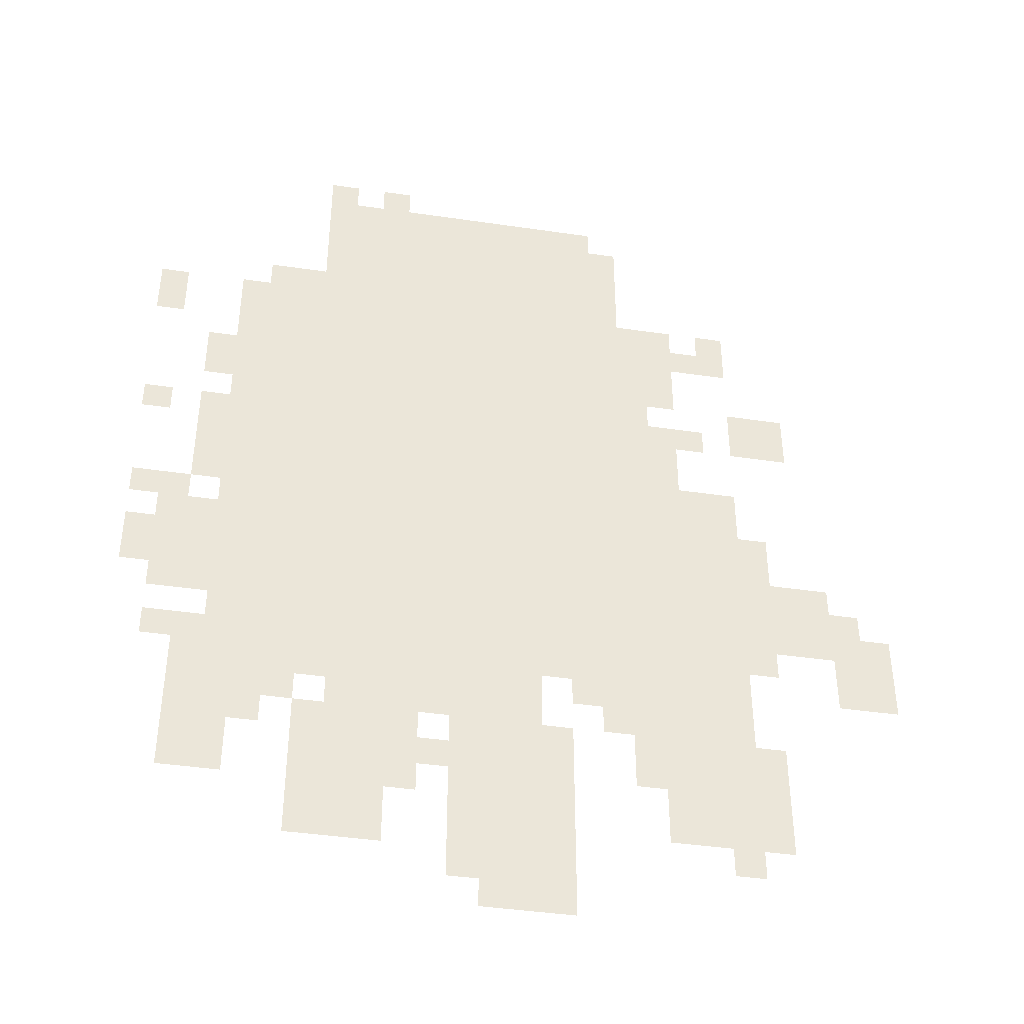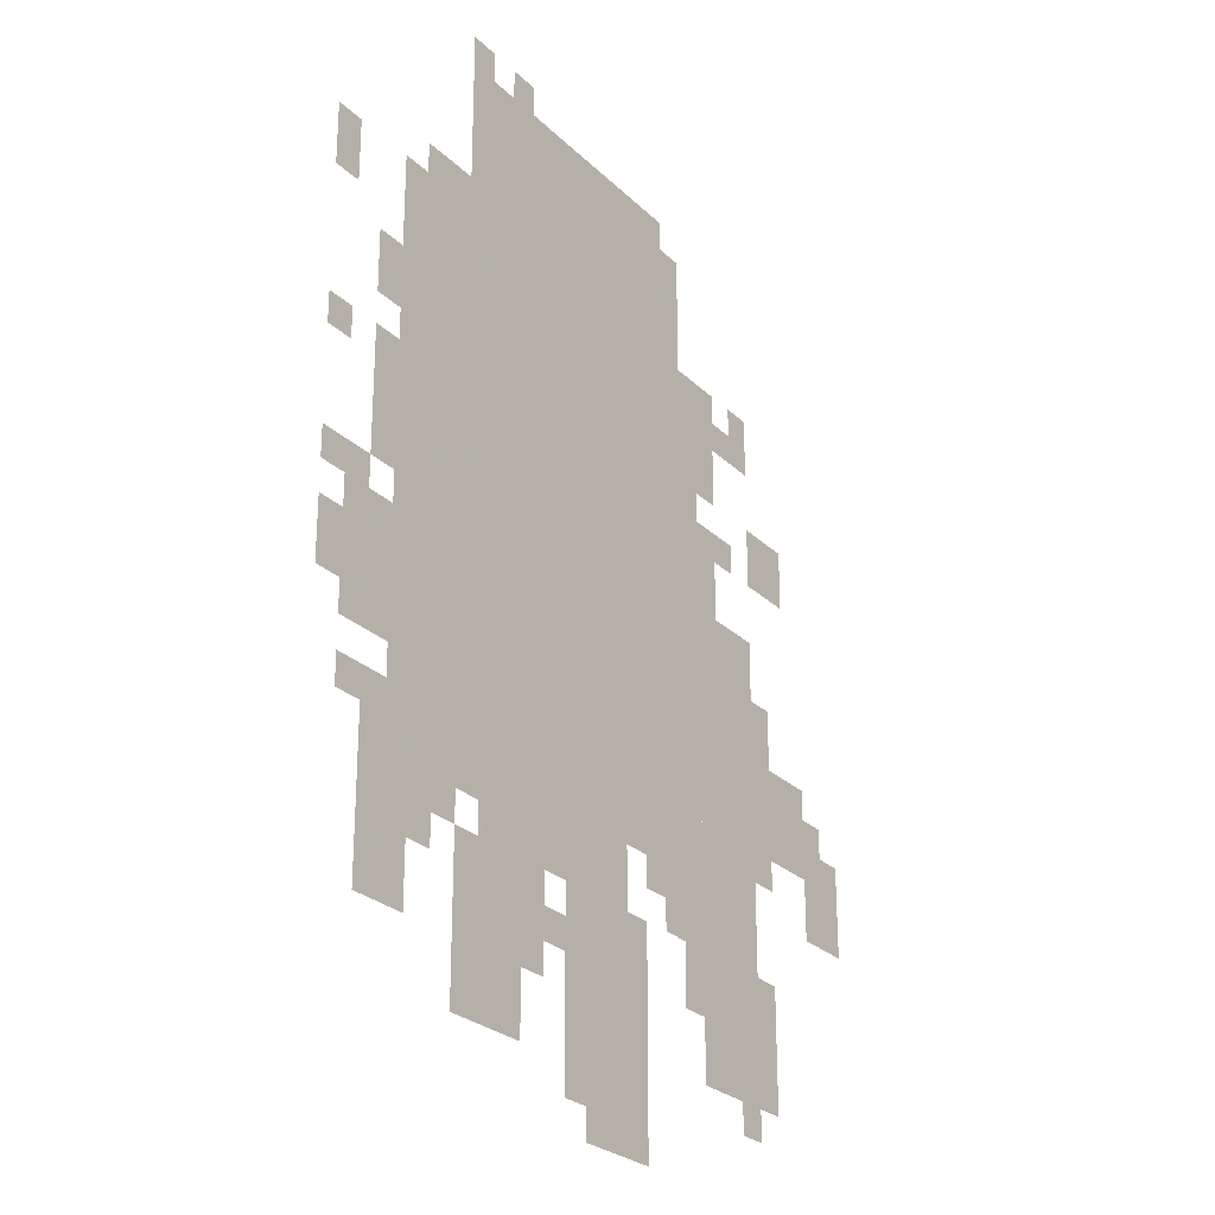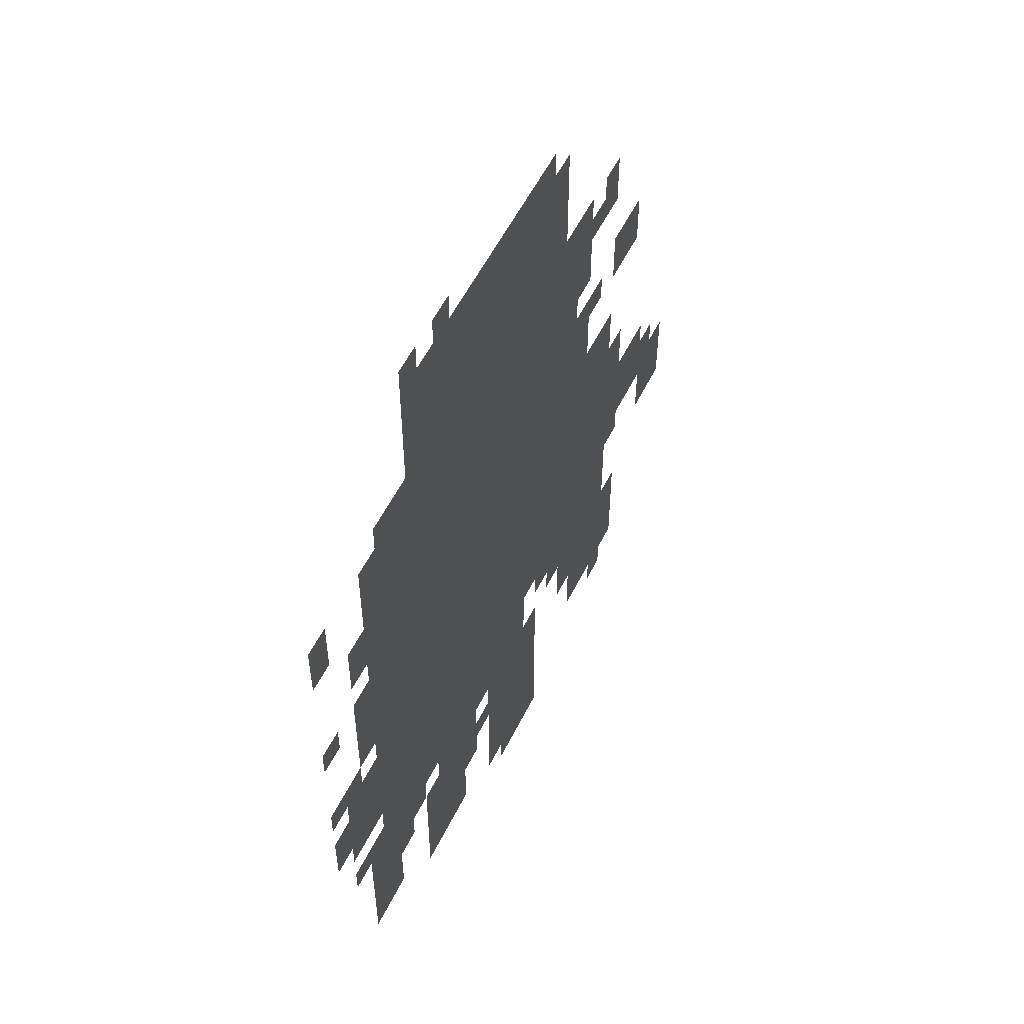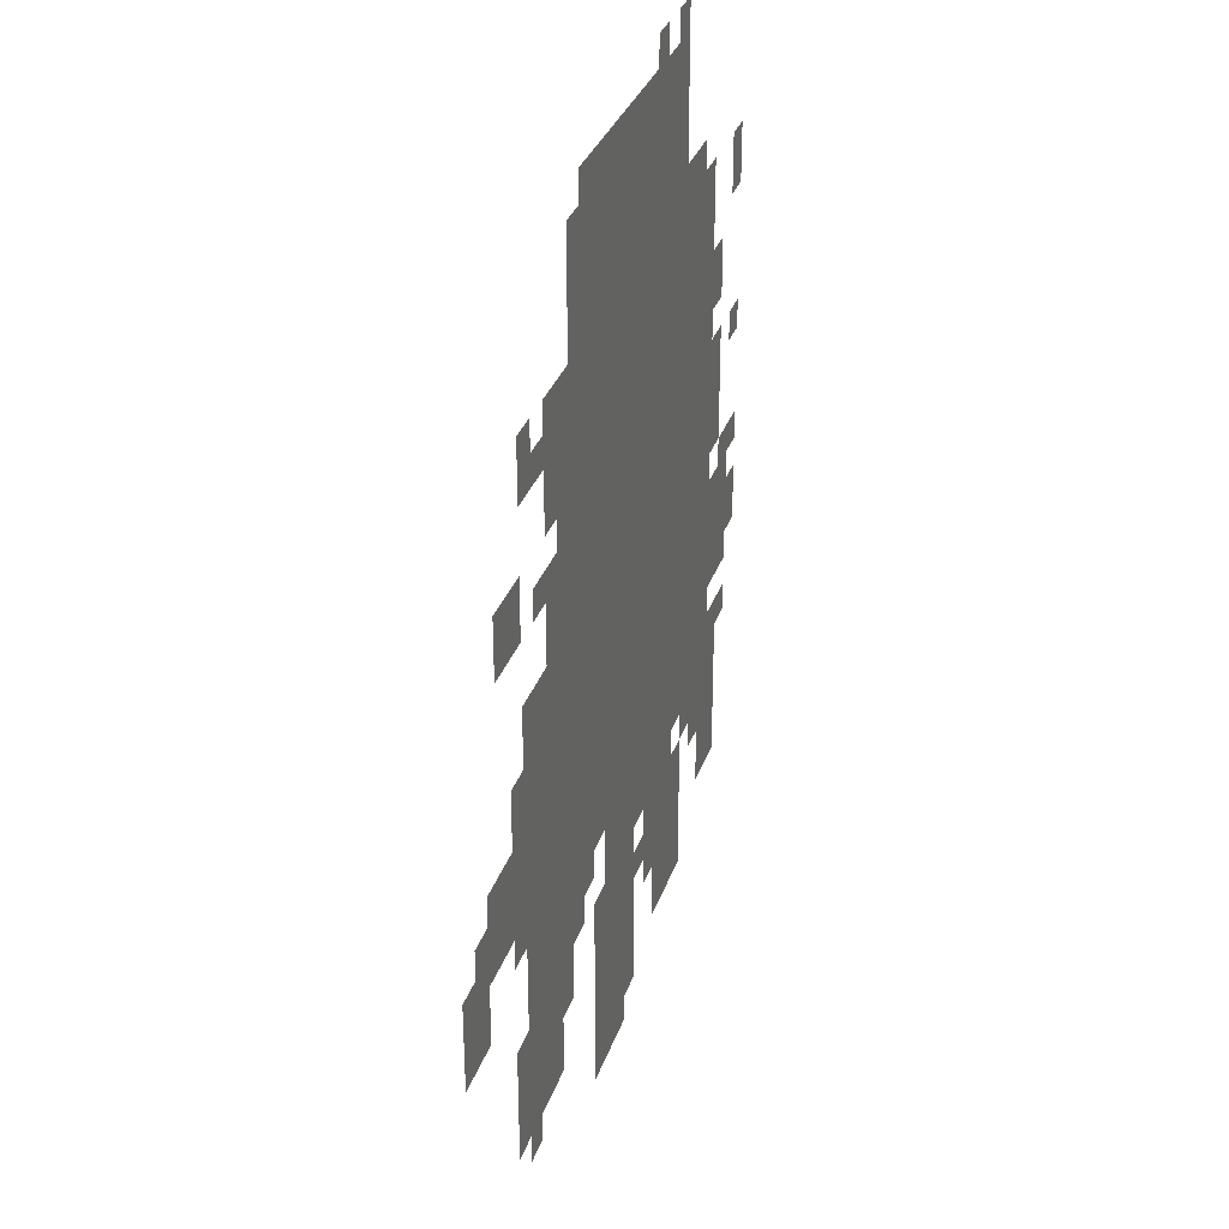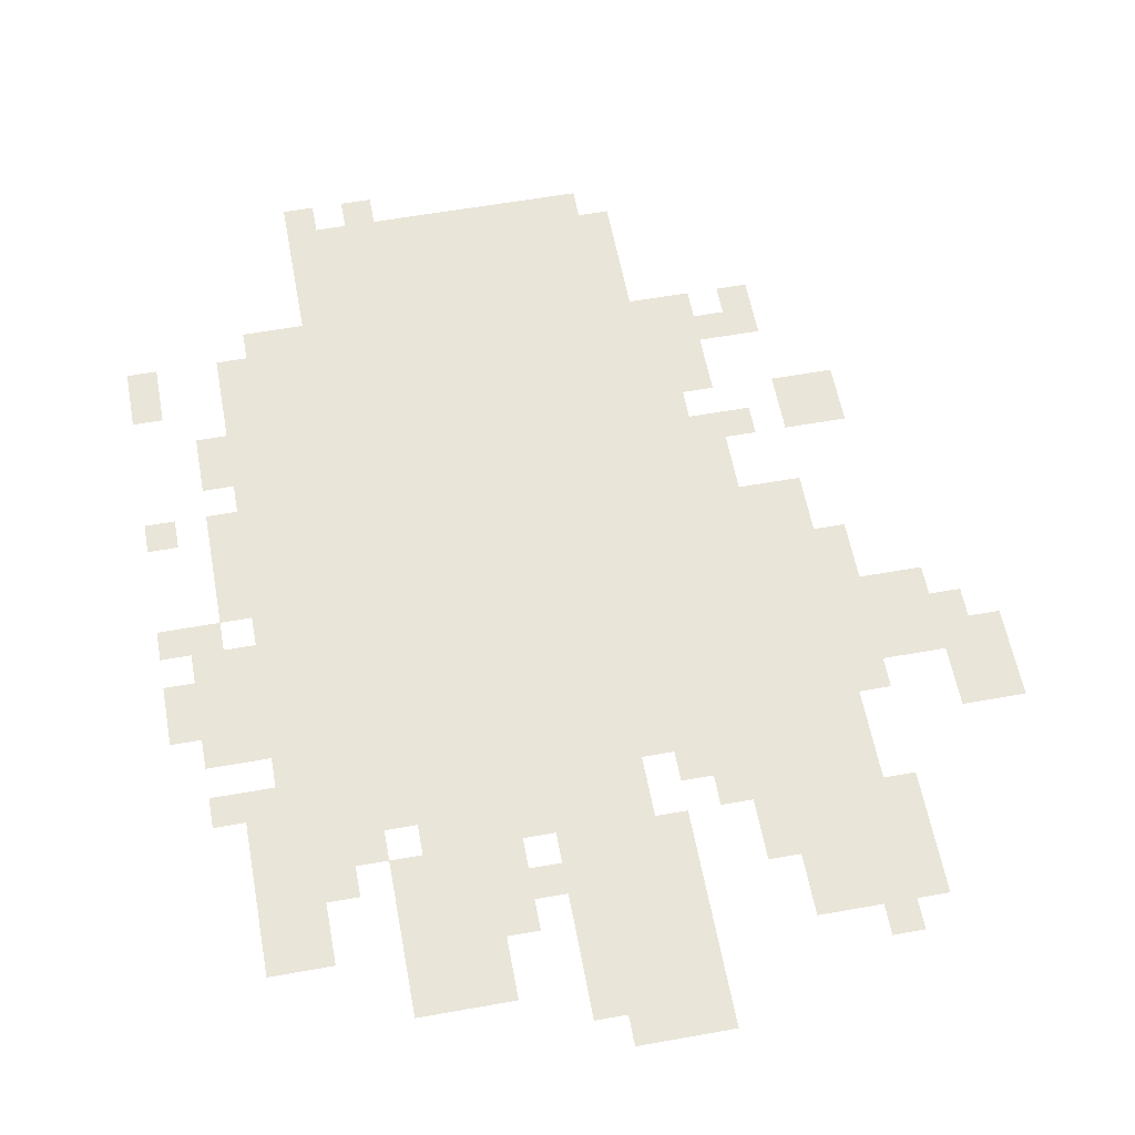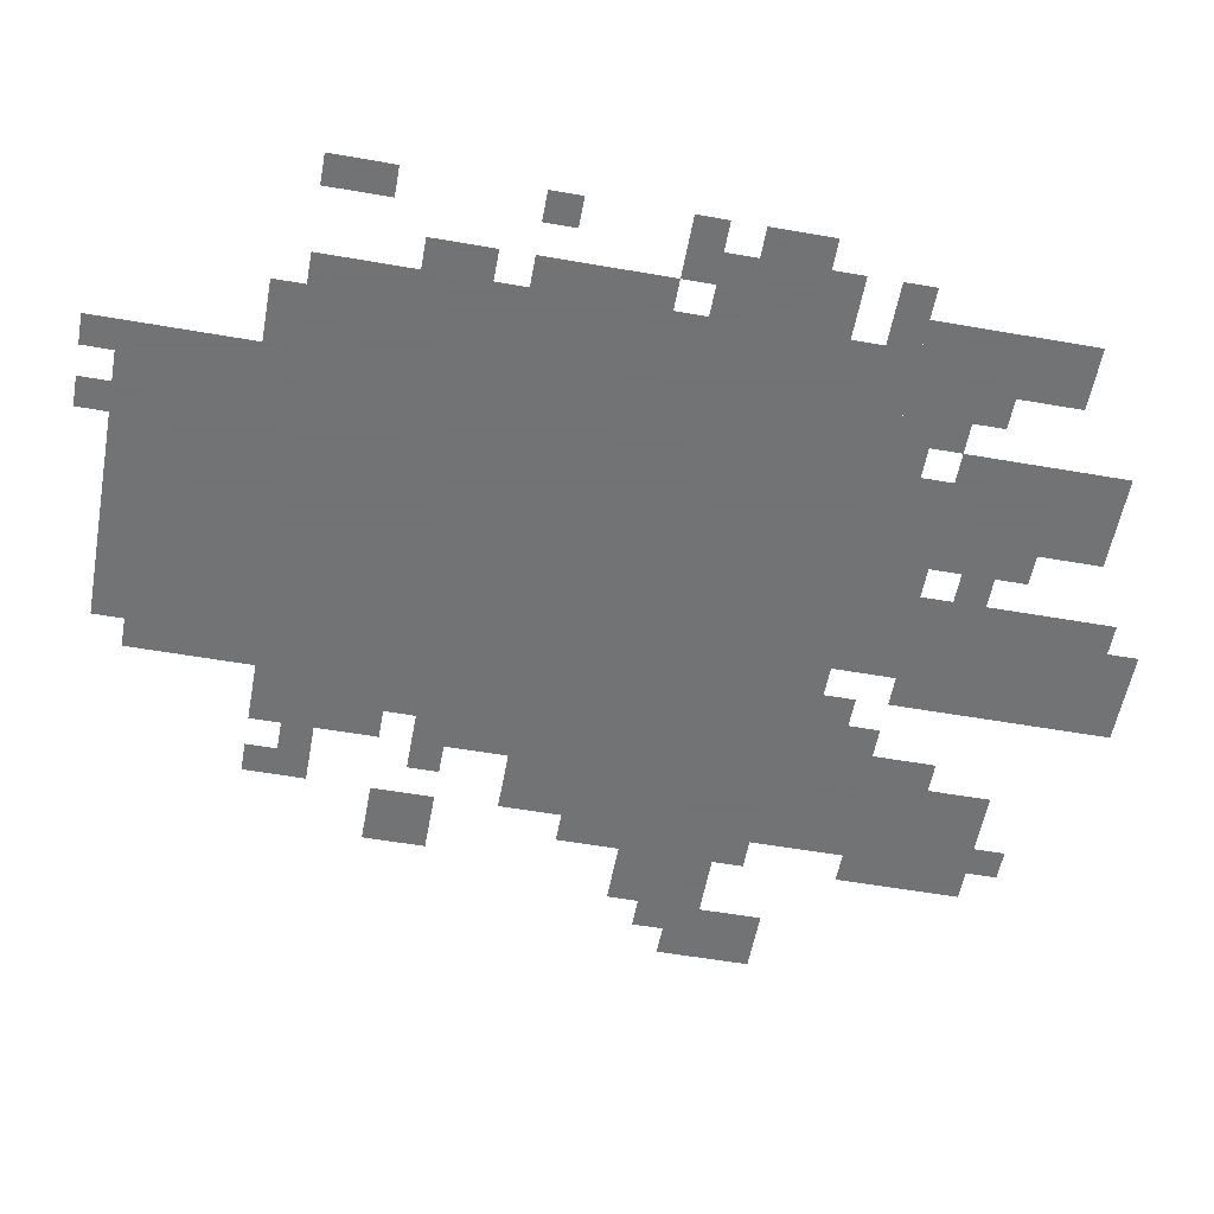
<metadata>
{"format":"obj","ext":"obj","renderer":"f3d","projection":"perspective","resolution":1024,"background":"white","views":[{"elev":-42.3,"azim":-10.0,"up":"+Y"},{"elev":-26.0,"azim":-56.0,"up":"+Y"},{"elev":55.7,"azim":-63.9,"up":"+Y"},{"elev":32.4,"azim":107.5,"up":"+Y"},{"elev":58.4,"azim":-10.5,"up":"+Z"},{"elev":-55.7,"azim":-100.4,"up":"+Z"}]}
</metadata>
<code>
g keerke_2-mesh
v -256 543 0
v -256 831 0
v -736 831 0
v -736 543 0
v -256 287 0
v -256 543 0
v -736 543 0
v -736 287 0
v -320 831 0
v -320 991 0
v -640 991 0
v -640 831 0
v -352 31 0
v -352 223 0
v -480 223 0
v -480 31 0
v -160 319 0
v -160 575 0
v -256 575 0
v -256 319 0
v -160 95 0
v -160 319 0
v -256 319 0
v -256 95 0
v -512 127 0
v -512 287 0
v -608 287 0
v -608 127 0
v -64 351 0
v -64 447 0
v -160 447 0
v -160 351 0
v -736 351 0
v -736 479 0
v -800 479 0
v -800 351 0
v -384 223 0
v -384 287 0
v -512 287 0
v -512 223 0
v -544 63 0
v -544 127 0
v -640 127 0
v -640 63 0
v 0 287 0
v 0 383 0
v -64 383 0
v -64 287 0
v -704 191 0
v -704 287 0
v -768 287 0
v -768 191 0
v -96 639 0
v -96 703 0
v -160 703 0
v -160 639 0
v -640 223 0
v -640 287 0
v -704 287 0
v -704 223 0
v -704 127 0
v -704 191 0
v -768 191 0
v -768 127 0
v -800 767 0
v -800 831 0
v -831 831 0
v -831 767 0
v -160 767 0
v -160 831 0
v -192 831 0
v -192 767 0
v -608 159 0
v -608 223 0
v -640 223 0
v -640 159 0
v -352 0 0
v -352 31 0
v -416 31 0
v -416 0 0
v -640 831 0
v -640 863 0
v -704 863 0
v -704 831 0
v -800 383 0
v -800 447 0
v -831 447 0
v -831 383 0
v -736 287 0
v -736 319 0
v -800 319 0
v -800 287 0
v -288 223 0
v -288 287 0
v -320 287 0
v -320 223 0
v -736 671 0
v -736 735 0
v -768 735 0
v -768 671 0
v -128 447 0
v -128 511 0
v -160 511 0
v -160 447 0
v -768 479 0
v -768 511 0
v -831 511 0
v -831 479 0
v -736 575 0
v -736 639 0
v -768 639 0
v -768 575 0
v -736 511 0
v -736 575 0
v -768 575 0
v -768 511 0
v -256 223 0
v -256 287 0
v -288 287 0
v -288 223 0
v -288 895 0
v -288 959 0
v -320 959 0
v -320 895 0
v -224 767 0
v -224 831 0
v -256 831 0
v -256 767 0
v -224 703 0
v -224 767 0
v -256 767 0
v -256 703 0
v -256 159 0
v -256 223 0
v -288 223 0
v -288 159 0
v -288 831 0
v -288 895 0
v -320 895 0
v -320 831 0
v -224 607 0
v -224 671 0
v -256 671 0
v -256 607 0
v -128 95 0
v -128 159 0
v -160 159 0
v -160 95 0
v -128 159 0
v -128 223 0
v -160 223 0
v -160 159 0
v -128 319 0
v -128 351 0
v -160 351 0
v -160 319 0
v -320 255 0
v -320 287 0
v -352 287 0
v -352 255 0
v -32 383 0
v -32 415 0
v -64 415 0
v -64 383 0
v -608 255 0
v -608 287 0
v -640 287 0
v -640 255 0
v -480 159 0
v -480 191 0
v -512 191 0
v -512 159 0
v -160 63 0
v -160 95 0
v -192 95 0
v -192 63 0
v -672 191 0
v -672 223 0
v -704 223 0
v -704 191 0
v -800 607 0
v -800 639 0
v -831 639 0
v -831 607 0
v -224 575 0
v -224 607 0
v -256 607 0
v -256 575 0
v -416 0 0
v -416 31 0
v -448 31 0
v -448 0 0
v -608 127 0
v -608 159 0
v -640 159 0
v -640 127 0
v -544 991 0
v -544 1023 0
v -576 1023 0
v -576 991 0
v -192 639 0
v -192 671 0
v -224 671 0
v -224 639 0
v -192 767 0
v -192 799 0
v -224 799 0
v -224 767 0
v -608 991 0
v -608 1023 0
v -640 1023 0
v -640 991 0
g keerke_2-mesh_0
f 3 2 1
f 1 4 3
f 7 6 5
f 5 8 7
f 11 10 9
f 9 12 11
f 15 14 13
f 13 16 15
f 19 18 17
f 17 20 19
f 23 22 21
f 21 24 23
f 27 26 25
f 25 28 27
f 31 30 29
f 29 32 31
f 35 34 33
f 33 36 35
f 39 38 37
f 37 40 39
f 43 42 41
f 41 44 43
f 47 46 45
f 45 48 47
f 51 50 49
f 49 52 51
f 55 54 53
f 53 56 55
f 59 58 57
f 57 60 59
f 63 62 61
f 61 64 63
f 67 66 65
f 65 68 67
f 71 70 69
f 69 72 71
f 75 74 73
f 73 76 75
f 79 78 77
f 77 80 79
f 83 82 81
f 81 84 83
f 87 86 85
f 85 88 87
f 91 90 89
f 89 92 91
f 95 94 93
f 93 96 95
f 99 98 97
f 97 100 99
f 103 102 101
f 101 104 103
f 107 106 105
f 105 108 107
f 111 110 109
f 109 112 111
f 115 114 113
f 113 116 115
f 119 118 117
f 117 120 119
f 123 122 121
f 121 124 123
f 127 126 125
f 125 128 127
f 131 130 129
f 129 132 131
f 135 134 133
f 133 136 135
f 139 138 137
f 137 140 139
f 143 142 141
f 141 144 143
f 147 146 145
f 145 148 147
f 151 150 149
f 149 152 151
f 155 154 153
f 153 156 155
f 159 158 157
f 157 160 159
f 163 162 161
f 161 164 163
f 167 166 165
f 165 168 167
f 171 170 169
f 169 172 171
f 175 174 173
f 173 176 175
f 179 178 177
f 177 180 179
f 183 182 181
f 181 184 183
f 187 186 185
f 185 188 187
f 191 190 189
f 189 192 191
f 195 194 193
f 193 196 195
f 199 198 197
f 197 200 199
f 203 202 201
f 201 204 203
f 207 206 205
f 205 208 207
f 211 210 209
f 209 212 211

</code>
